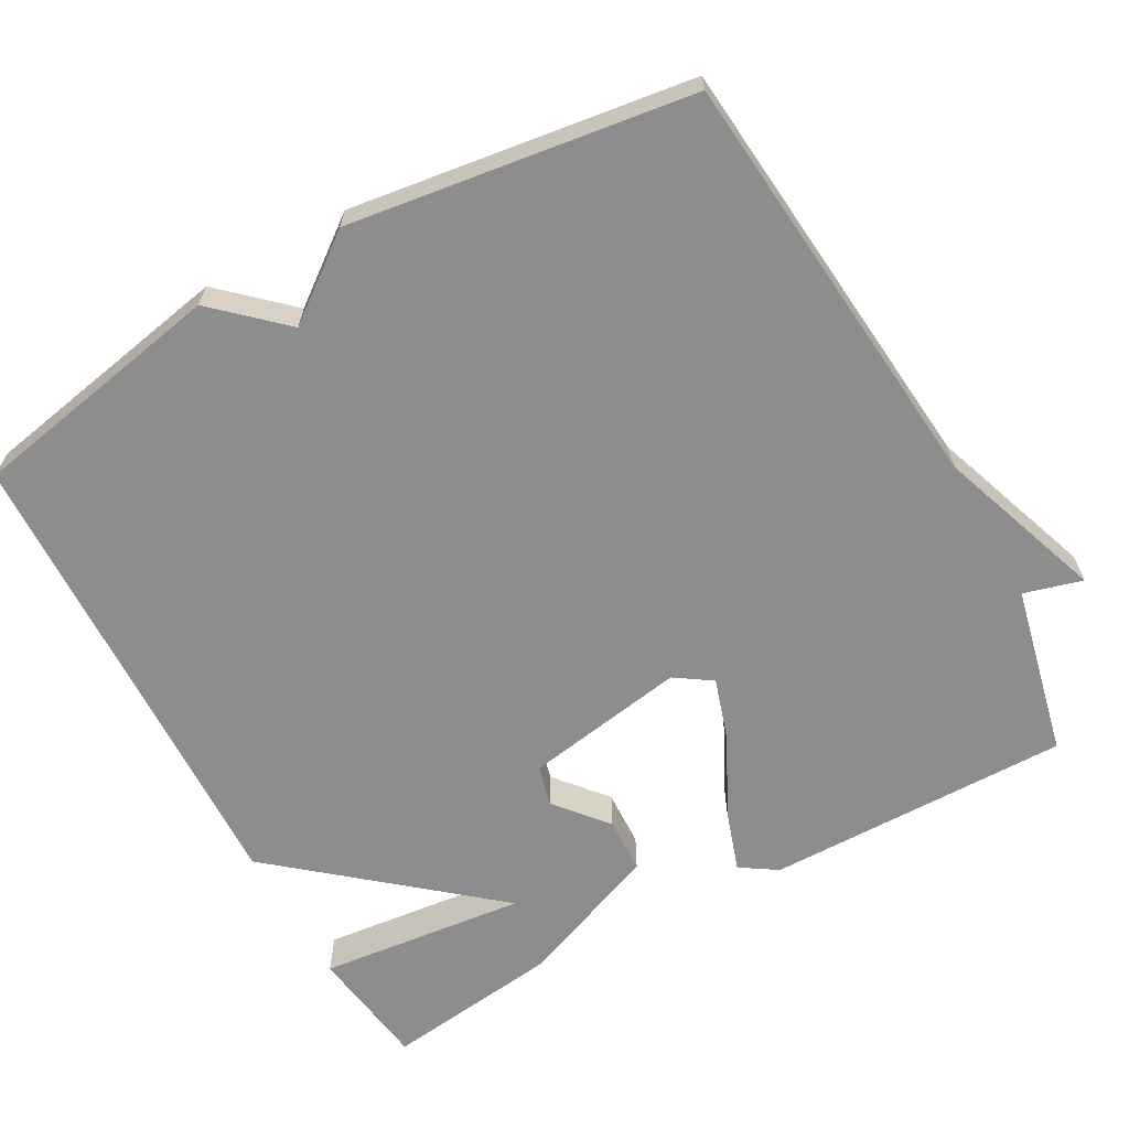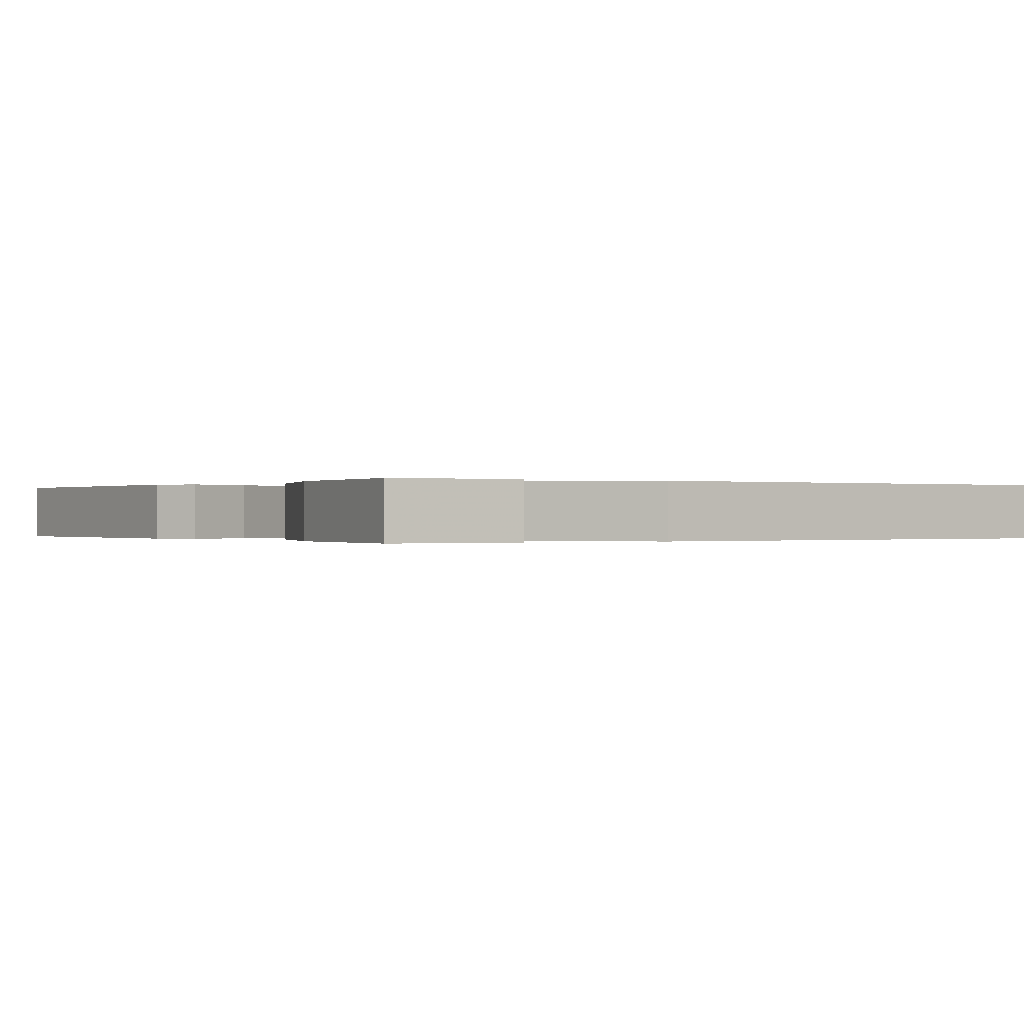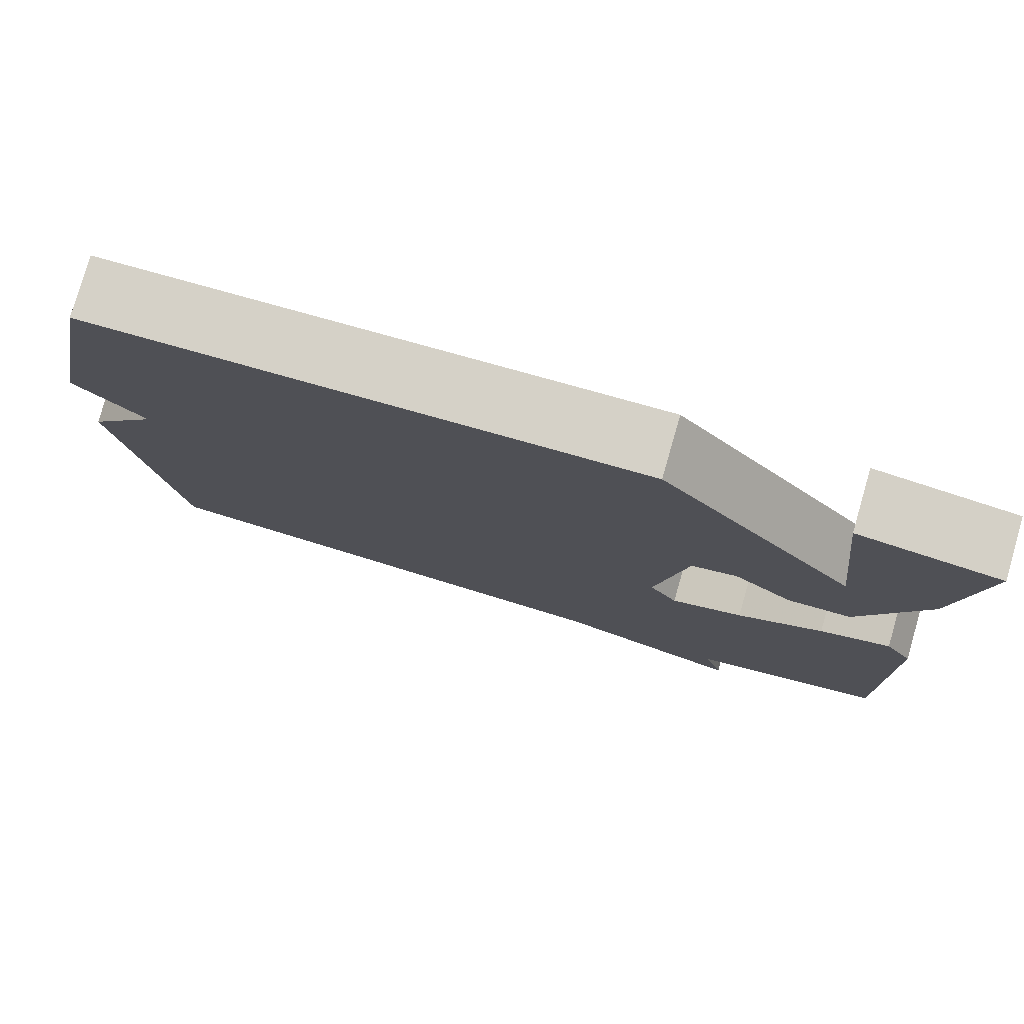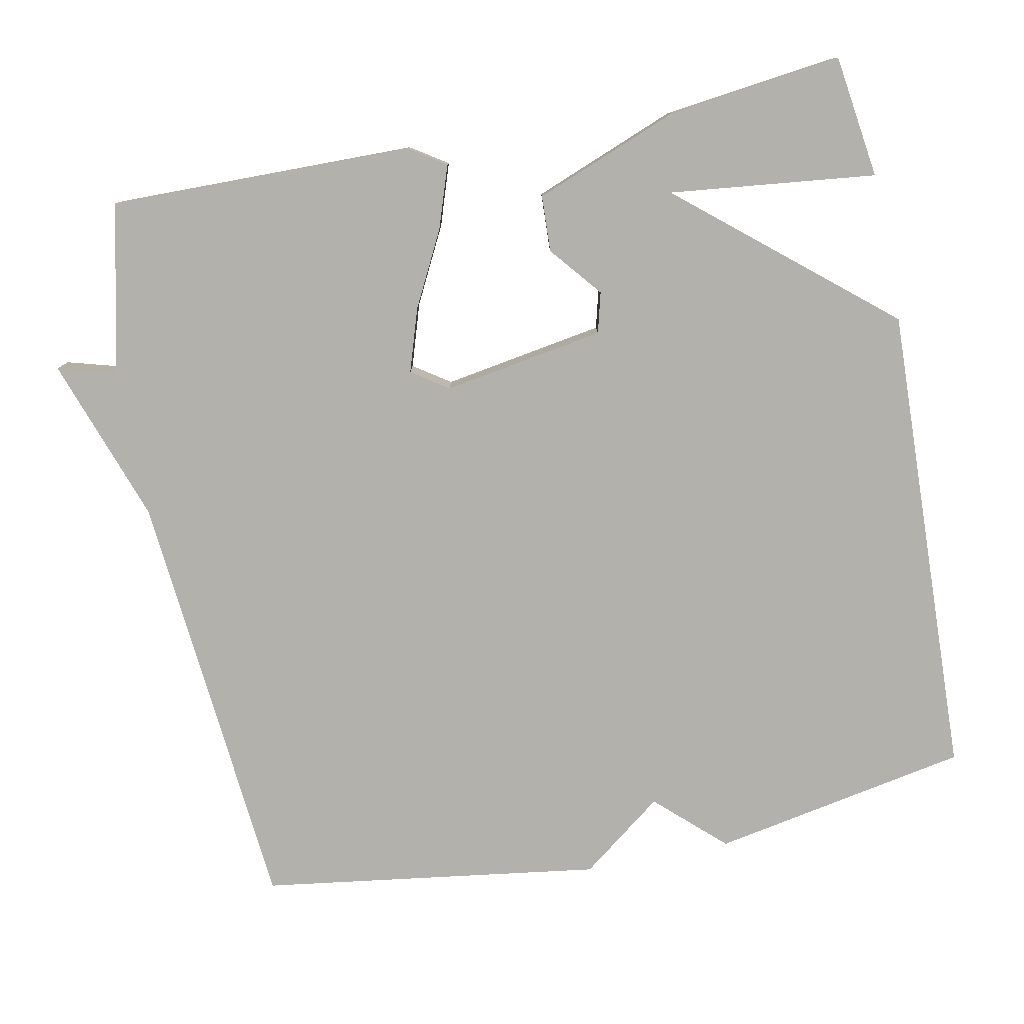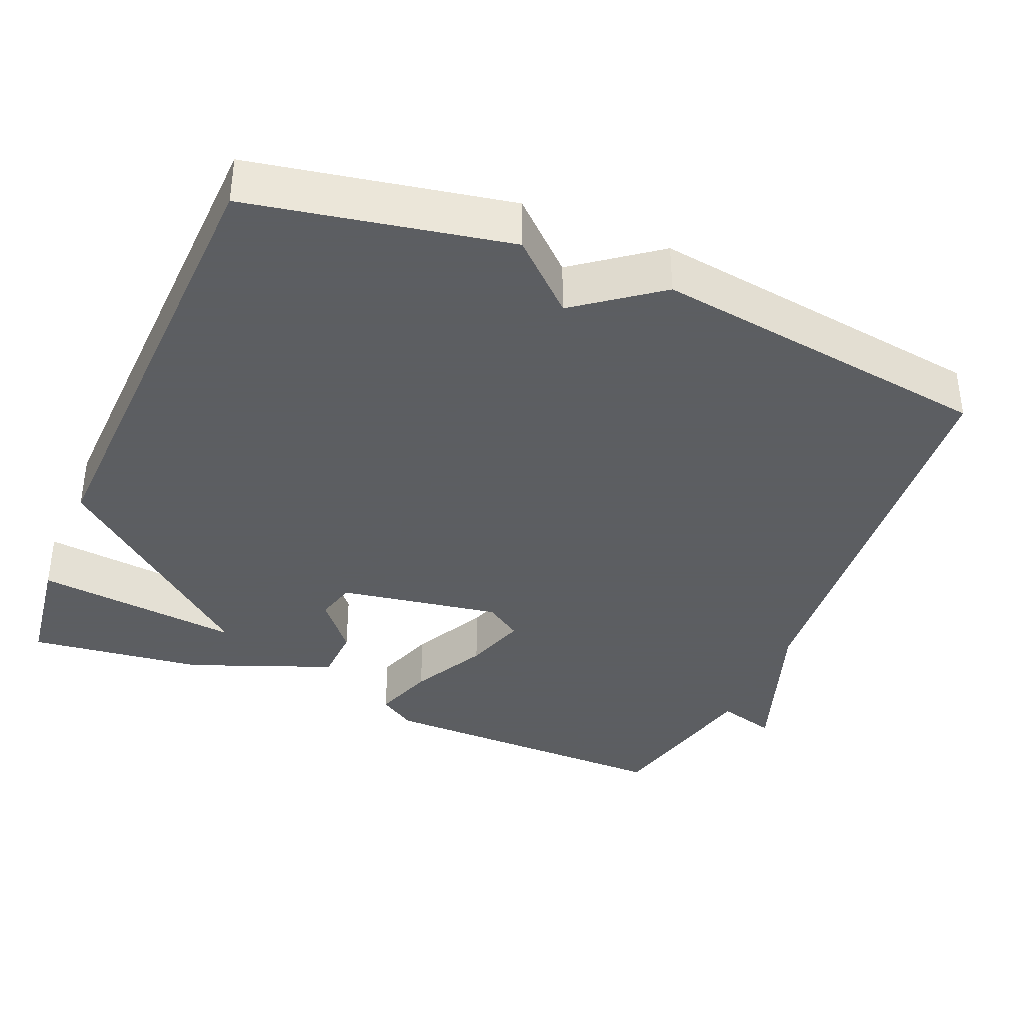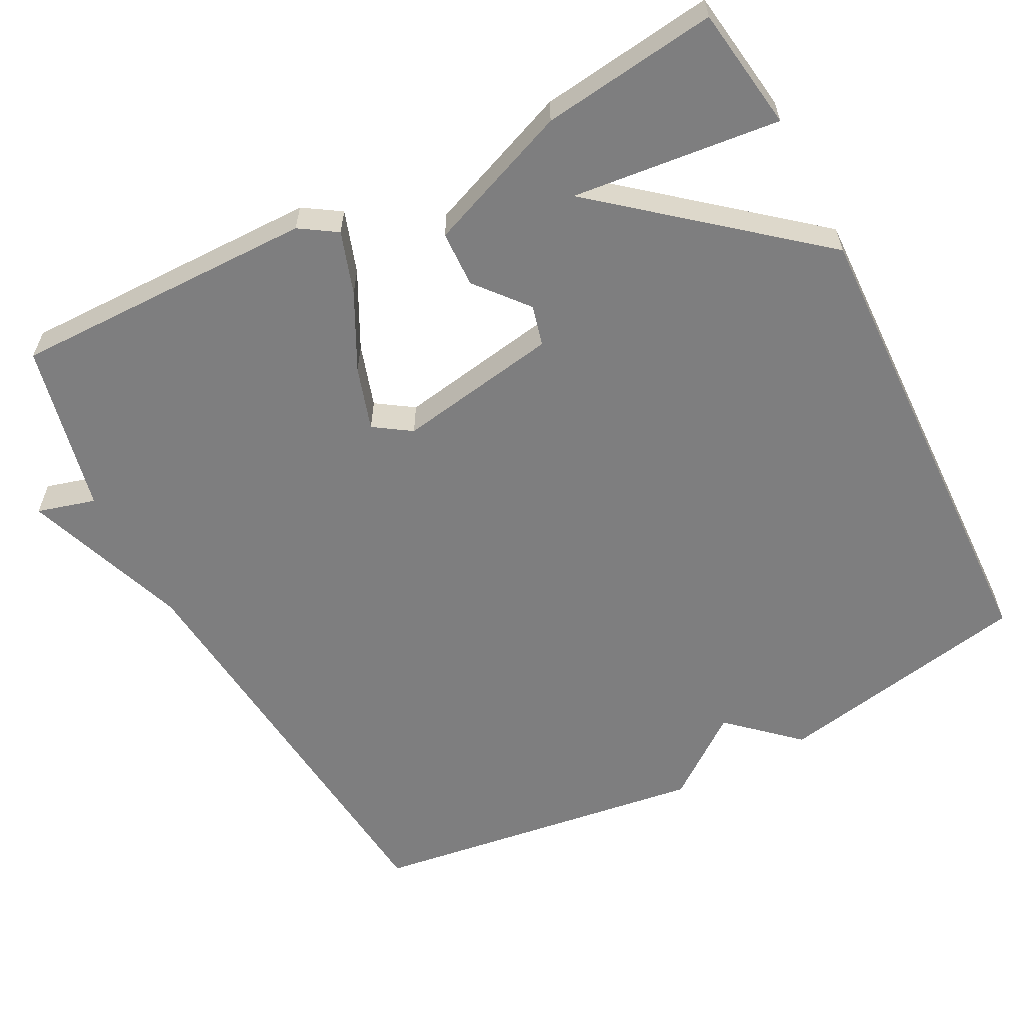
<metadata>
{"format":"obj","ext":"obj","renderer":"f3d","projection":"perspective","resolution":1024,"background":"white","views":[{"elev":-64.6,"azim":119.1,"up":"+Y"},{"elev":-0.1,"azim":-33.7,"up":"+Y"},{"elev":78.8,"azim":-163.9,"up":"+Z"},{"elev":-79.1,"azim":-78.8,"up":"+Y"},{"elev":-37.4,"azim":67.3,"up":"+Y"},{"elev":-59.5,"azim":-62.3,"up":"+Y"}]}
</metadata>
<code>
v 0.5 0.07 0.5
v 0.565 0.07 0.156
v 0.482 0.07 0.066
v 0.565 0.07 -0.044
v 0.5 0.07 -0.5
v -0.073 0.07 -0.552
v -0.295 0.07 -0.63
v -0.273 0.07 -0.552
v -0.5 0.07 -0.5
v -0.495 0.07 -0.094
v -0.463 0.07 -0.045
v -0.38 0.07 -0.073
v -0.279 0.07 -0.125
v -0.195 0.07 -0.152
v -0.162 0.07 -0.103
v -0.198 0.07 0.113
v -0.252 0.07 0.127
v -0.321 0.07 0.07
v -0.396 0.07 0.073
v -0.471 0.07 0.266
v -0.5 0.07 0.5
v -0.336 0.07 0.523
v -0.367 0.07 0.246
v -0.136 0.07 0.523
v 0.5 0 0.5
v 0.565 0 0.156
v 0.482 0 0.066
v 0.565 0 -0.044
v 0.5 0 -0.5
v -0.073 0 -0.552
v -0.295 0 -0.63
v -0.273 0 -0.552
v -0.5 0 -0.5
v -0.495 0 -0.094
v -0.463 0 -0.045
v -0.38 0 -0.073
v -0.279 0 -0.125
v -0.195 0 -0.152
v -0.162 0 -0.103
v -0.198 0 0.113
v -0.252 0 0.127
v -0.321 0 0.07
v -0.396 0 0.073
v -0.471 0 0.266
v -0.5 0 0.5
v -0.336 0 0.523
v -0.367 0 0.246
v -0.136 0 0.523
f 1 2 3
f 24 1 3
f 23 24 3
f 21 22 23
f 20 21 23
f 19 20 23
f 17 18 19 23
f 23 3 4
f 17 23 4
f 16 17 4
f 4 5 6
f 16 4 6
f 15 16 6
f 14 15 6
f 13 14 6
f 12 13 6
f 11 12 6
f 10 11 6
f 9 10 6
f 8 9 6
f 6 7 8
f 27 26 25
f 27 25 48
f 27 48 47
f 47 46 45
f 47 45 44
f 47 44 43
f 47 43 42 41
f 28 27 47
f 28 47 41
f 28 41 40
f 30 29 28
f 30 28 40
f 30 40 39
f 30 39 38
f 30 38 37
f 30 37 36
f 30 36 35
f 30 35 34
f 30 34 33
f 30 33 32
f 32 31 30
f 1 25 26 2
f 2 26 27 3
f 3 27 28 4
f 4 28 29 5
f 5 29 30 6
f 6 30 31 7
f 7 31 32 8
f 8 32 33 9
f 9 33 34 10
f 10 34 35 11
f 11 35 36 12
f 12 36 37 13
f 13 37 38 14
f 14 38 39 15
f 15 39 40 16
f 16 40 41 17
f 17 41 42 18
f 18 42 43 19
f 19 43 44 20
f 20 44 45 21
f 21 45 46 22
f 22 46 47 23
f 23 47 48 24
f 24 48 25 1

</code>
